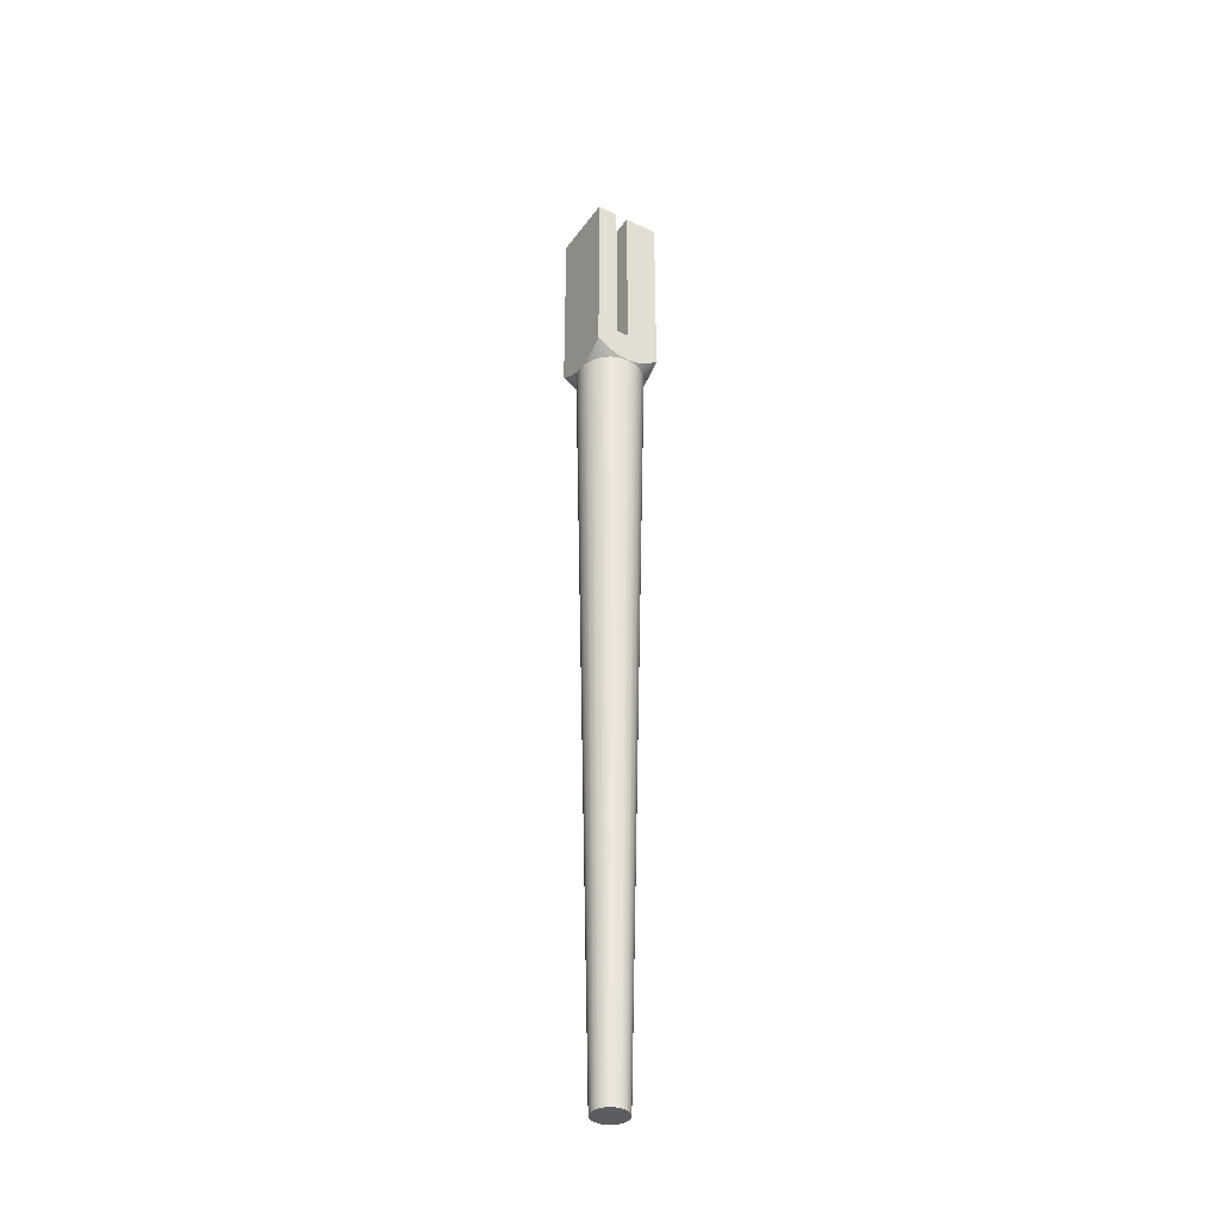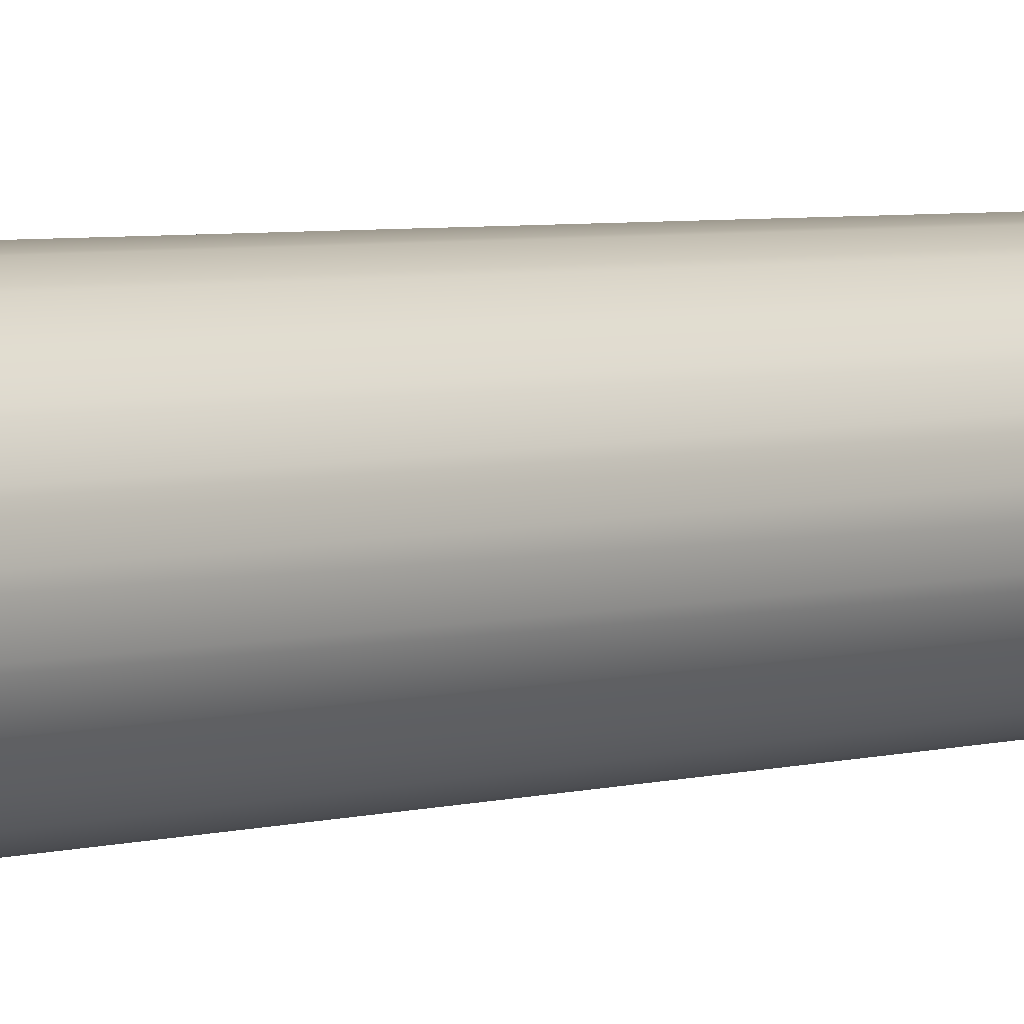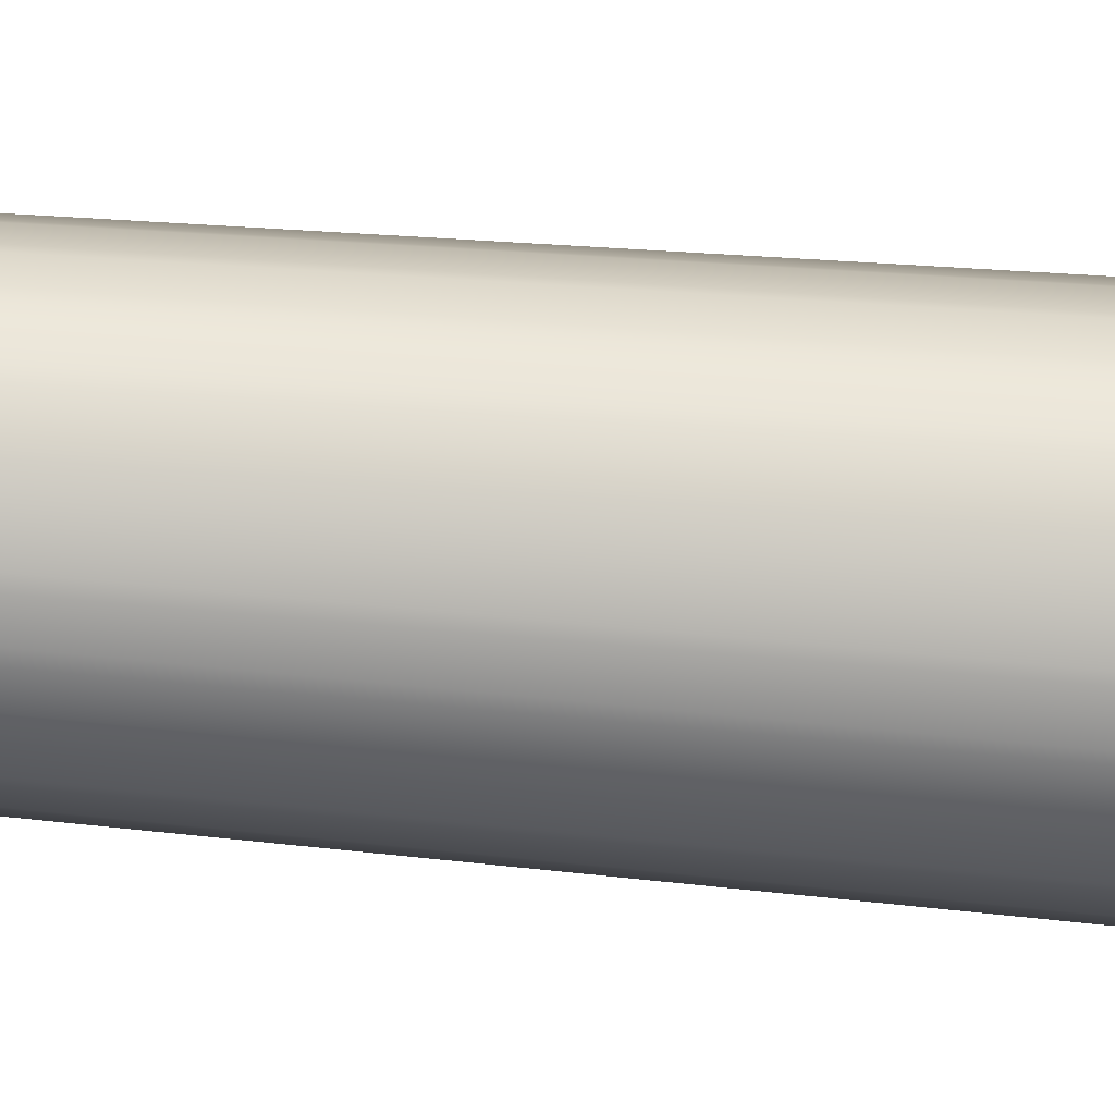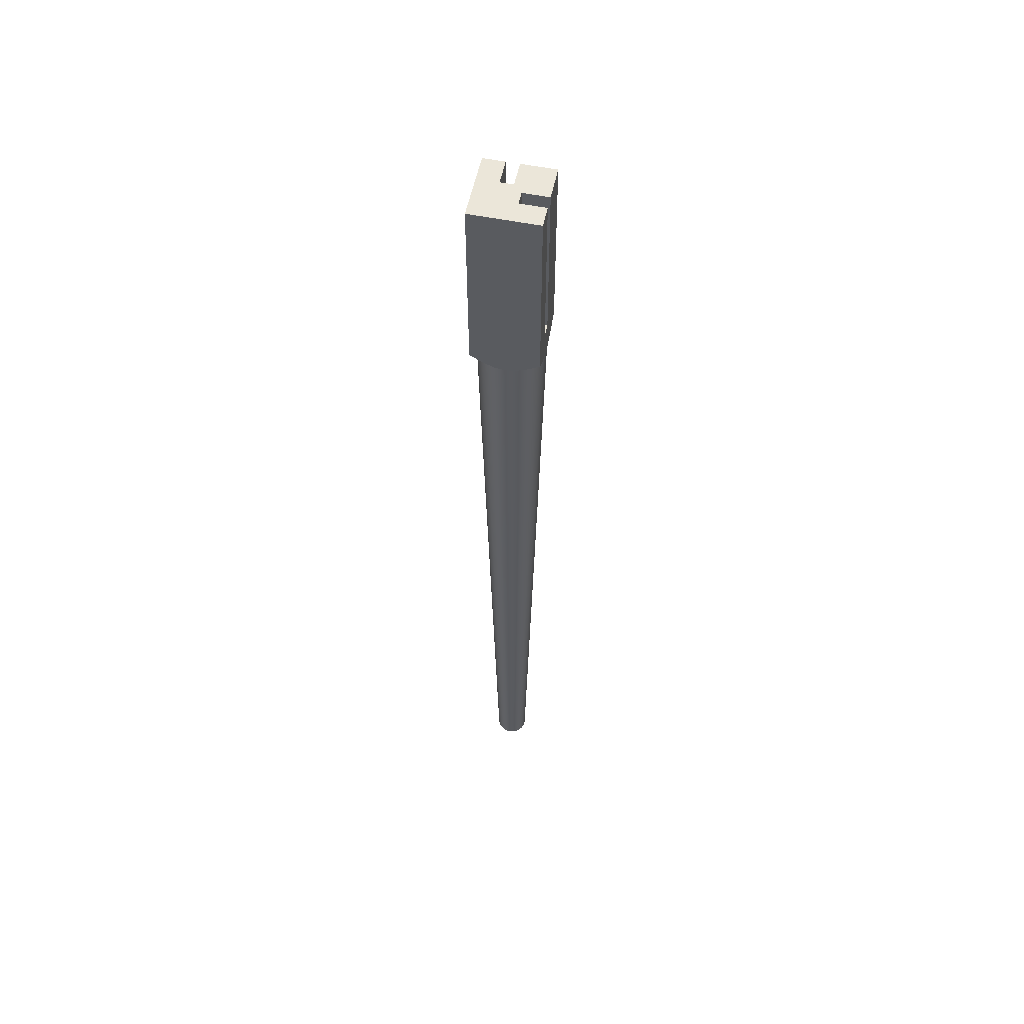
<metadata>
{"format":"obj","ext":"obj","renderer":"f3d","projection":"perspective","resolution":1024,"background":"white","views":[{"elev":-37.1,"azim":58.6,"up":"+Y"},{"elev":4.3,"azim":-133.7,"up":"+Z"},{"elev":-44.7,"azim":83.7,"up":"+Z"},{"elev":55.9,"azim":11.9,"up":"+Y"}]}
</metadata>
<code>
o front_legs2/front_legs12/mesh90/mesh90-geometry#mesh90-geometry
v -0.4017 -0.05507 -0.3215
v -0.3813 -0.932 -0.3212
v -0.3832 -0.932 -0.3166
v -0.3979 -0.05507 -0.3307
v -0.3832 -0.932 -0.3067
v -0.403 -0.05507 -0.3116
v -0.403 -0.05372 -0.3219
v -0.4017 -0.05507 -0.3018
v -0.3783 -0.932 -0.3251
v -0.3839 -0.932 -0.3116
v -0.3813 -0.932 -0.3021
v -0.403 -0.04917 -0.3337
v -0.3979 -0.05507 -0.2926
v -0.3918 -0.05507 -0.3386
v -0.403 0.1737 -0.3498
v -0.403 -0.05372 -0.3014
v -0.403 -0.04917 -0.2896
v -0.3839 -0.05507 -0.3447
v -0.3783 -0.932 -0.2982
v -0.403 -0.03927 -0.3498
v -0.3918 -0.05507 -0.2847
v -0.403 -0.03927 -0.2735
v -0.3744 -0.932 -0.3282
v -0.3868 -0.04917 -0.3498
v -0.3839 -0.05507 -0.2786
v -0.3791 -0.01694 -0.3498
v -0.403 0.1737 -0.2735
v -0.3747 -0.05507 -0.3485
v -0.3751 -0.05372 -0.3498
v -0.3744 -0.932 -0.2951
v -0.3267 -0.03927 -0.3498
v -0.3791 0.1737 -0.3498
v -0.3428 -0.04917 -0.3498
v -0.3868 -0.04917 -0.2735
v -0.3267 0.1737 -0.2735
v -0.3698 -0.932 -0.3301
v -0.3546 -0.05372 -0.3498
v -0.3747 -0.05507 -0.2748
v -0.3791 0.1737 -0.3212
v -0.3648 -0.01694 -0.3498
v -0.3698 -0.932 -0.2932
v -0.3751 -0.05372 -0.2735
v -0.3267 -0.03927 -0.2735
v -0.3553 0.1737 -0.2973
v -0.3648 -0.05507 -0.3498
v -0.3379 -0.05507 -0.3386
v -0.3267 0.1737 -0.3498
v -0.3648 -0.01694 -0.3212
v -0.3791 -0.01694 -0.3212
v -0.3458 -0.05507 -0.3447
v -0.3428 -0.04917 -0.2735
v -0.3267 -0.04917 -0.2896
v -0.3267 0.1737 -0.2973
v -0.3648 -0.932 -0.3307
v -0.355 -0.05507 -0.3485
v -0.3648 -0.05507 -0.2735
v -0.3648 -0.932 -0.2926
v -0.3648 0.1737 -0.3212
v -0.3318 -0.05507 -0.3307
v -0.3648 0.1737 -0.3498
v -0.3267 -0.04917 -0.3337
v -0.3546 -0.05372 -0.2735
v -0.3379 -0.05507 -0.2847
v -0.3318 -0.05507 -0.2926
v -0.3267 -0.01694 -0.2973
v -0.3599 -0.932 -0.3301
v -0.3514 -0.932 -0.3251
v -0.3458 -0.05507 -0.2786
v -0.3553 0.1737 -0.3116
v -0.3267 -0.05372 -0.3219
v -0.3553 -0.932 -0.3282
v -0.328 -0.05507 -0.3018
v -0.3553 -0.01694 -0.2973
v -0.355 -0.05507 -0.2748
v -0.328 -0.05507 -0.3215
v -0.3483 -0.932 -0.3212
v -0.3267 0.1737 -0.3116
v -0.3553 -0.932 -0.2951
v -0.3514 -0.932 -0.2982
v -0.3267 -0.05372 -0.3014
v -0.3483 -0.932 -0.3021
v -0.3553 -0.01694 -0.3116
v -0.3599 -0.932 -0.2932
v -0.3267 -0.05507 -0.3116
v -0.3267 -0.01694 -0.3116
v -0.3464 -0.932 -0.3067
v -0.3464 -0.932 -0.3166
v -0.3458 -0.932 -0.3116
f 1 2 3
f 2 1 4
f 3 2 1
f 4 1 2
f 5 3 2
f 2 3 5
f 3 6 1
f 1 6 3
f 7 4 1
f 1 4 7
f 8 1 4
f 4 1 8
f 4 9 2
f 2 9 4
f 3 5 10
f 10 5 3
f 5 2 11
f 11 2 5
f 6 3 10
f 10 3 6
f 1 6 7
f 7 6 1
f 1 8 6
f 6 8 1
f 4 7 12
f 12 7 4
f 8 4 13
f 13 4 8
f 9 4 14
f 14 4 9
f 11 2 9
f 9 2 11
f 5 6 10
f 10 6 5
f 11 8 5
f 5 8 11
f 6 15 7
f 7 15 6
f 6 5 8
f 8 5 6
f 6 8 16
f 16 8 6
f 7 15 12
f 12 15 7
f 12 14 4
f 4 14 12
f 13 4 14
f 14 4 13
f 8 11 13
f 13 11 8
f 17 8 13
f 13 8 17
f 18 9 14
f 14 9 18
f 11 9 19
f 19 9 11
f 16 15 6
f 6 15 16
f 8 17 16
f 16 17 8
f 12 15 20
f 20 15 12
f 14 12 20
f 20 12 14
f 13 14 21
f 21 14 13
f 19 13 11
f 11 13 19
f 13 22 17
f 17 22 13
f 9 18 23
f 23 18 9
f 14 24 18
f 18 24 14
f 25 14 18
f 18 14 25
f 19 9 23
f 23 9 19
f 17 15 16
f 16 15 17
f 26 20 15
f 15 20 26
f 24 14 20
f 20 14 24
f 21 14 25
f 25 14 21
f 13 19 21
f 21 19 13
f 22 13 21
f 21 13 22
f 27 17 22
f 22 17 27
f 28 23 18
f 18 23 28
f 29 18 24
f 24 18 29
f 25 18 28
f 28 18 25
f 19 23 30
f 30 23 19
f 17 27 15
f 15 27 17
f 31 20 26
f 26 20 31
f 26 15 32
f 32 15 26
f 33 24 20
f 20 24 33
f 21 30 25
f 25 30 21
f 34 21 25
f 25 21 34
f 30 21 19
f 19 21 30
f 21 34 22
f 22 34 21
f 22 35 27
f 27 35 22
f 23 28 36
f 36 28 23
f 18 29 28
f 28 29 18
f 37 29 24
f 24 29 37
f 25 28 38
f 38 28 25
f 30 23 36
f 36 23 30
f 27 39 15
f 15 39 27
f 33 20 31
f 31 20 33
f 40 31 26
f 26 31 40
f 32 15 39
f 39 15 32
f 39 26 32
f 32 26 39
f 37 24 33
f 33 24 37
f 41 25 30
f 30 25 41
f 25 42 34
f 34 42 25
f 34 43 22
f 22 43 34
f 22 43 35
f 35 43 22
f 44 27 35
f 35 27 44
f 45 36 28
f 28 36 45
f 45 28 29
f 29 28 45
f 29 37 45
f 45 37 29
f 38 28 45
f 45 28 38
f 25 41 38
f 38 41 25
f 42 25 38
f 38 25 42
f 30 36 41
f 41 36 30
f 39 27 44
f 44 27 39
f 46 33 31
f 31 33 46
f 31 40 47
f 47 40 31
f 26 48 40
f 40 48 26
f 26 39 49
f 49 39 26
f 50 37 33
f 33 37 50
f 42 51 34
f 34 51 42
f 34 51 43
f 43 51 34
f 52 35 43
f 43 35 52
f 44 35 53
f 53 35 44
f 36 45 54
f 54 45 36
f 37 55 45
f 45 55 37
f 38 45 56
f 56 45 38
f 57 38 41
f 41 38 57
f 42 38 56
f 56 38 42
f 41 36 54
f 54 36 41
f 39 44 58
f 58 44 39
f 33 46 50
f 50 46 33
f 31 59 46
f 46 59 31
f 47 40 60
f 60 40 47
f 47 61 31
f 31 61 47
f 48 26 49
f 49 26 48
f 48 60 40
f 40 60 48
f 39 48 49
f 49 48 39
f 37 50 55
f 55 50 37
f 42 62 51
f 51 62 42
f 51 63 43
f 43 63 51
f 35 52 53
f 53 52 35
f 43 64 52
f 52 64 43
f 65 44 53
f 53 44 65
f 45 66 54
f 54 66 45
f 66 45 55
f 55 45 66
f 56 45 55
f 55 45 56
f 38 57 56
f 56 57 38
f 41 54 57
f 57 54 41
f 62 42 56
f 56 42 62
f 58 44 60
f 60 44 58
f 48 39 58
f 58 39 48
f 67 50 46
f 46 50 67
f 68 50 46
f 46 50 68
f 59 31 61
f 61 31 59
f 59 67 46
f 46 67 59
f 63 46 59
f 59 46 63
f 60 69 47
f 47 69 60
f 47 70 61
f 61 70 47
f 60 48 58
f 58 48 60
f 71 55 50
f 50 55 71
f 68 55 50
f 50 55 68
f 62 68 51
f 51 68 62
f 63 51 68
f 68 51 63
f 64 43 63
f 63 43 64
f 53 52 65
f 65 52 53
f 72 52 64
f 64 52 72
f 44 65 73
f 73 65 44
f 57 54 66
f 66 54 57
f 55 71 66
f 66 71 55
f 56 55 74
f 74 55 56
f 57 74 56
f 56 74 57
f 62 56 74
f 74 56 62
f 69 60 44
f 44 60 69
f 50 67 71
f 71 67 50
f 68 46 63
f 63 46 68
f 61 75 59
f 59 75 61
f 67 59 76
f 76 59 67
f 63 59 64
f 64 59 63
f 47 69 77
f 77 69 47
f 77 70 47
f 47 70 77
f 75 61 70
f 70 61 75
f 74 55 68
f 68 55 74
f 68 62 74
f 74 62 68
f 78 63 68
f 68 63 78
f 79 64 63
f 63 64 79
f 80 65 52
f 52 65 80
f 52 72 80
f 80 72 52
f 81 72 64
f 64 72 81
f 64 75 72
f 72 75 64
f 65 82 73
f 73 82 65
f 82 44 73
f 73 44 82
f 57 66 83
f 83 66 57
f 83 66 71
f 71 66 83
f 74 57 83
f 83 57 74
f 44 82 69
f 69 82 44
f 78 71 67
f 67 71 78
f 75 76 59
f 59 76 75
f 64 59 75
f 75 59 64
f 79 67 76
f 76 67 79
f 82 77 69
f 69 77 82
f 77 84 70
f 70 84 77
f 84 75 70
f 70 75 84
f 83 68 74
f 74 68 83
f 63 78 79
f 79 78 63
f 68 83 78
f 78 83 68
f 64 79 81
f 81 79 64
f 65 80 85
f 85 80 65
f 84 80 72
f 72 80 84
f 72 81 86
f 86 81 72
f 72 75 84
f 84 75 72
f 82 65 85
f 85 65 82
f 83 71 78
f 78 71 83
f 78 67 79
f 79 67 78
f 76 75 87
f 87 75 76
f 79 76 81
f 81 76 79
f 77 82 85
f 85 82 77
f 85 84 77
f 77 84 85
f 84 87 75
f 75 87 84
f 85 80 84
f 84 80 85
f 86 84 72
f 72 84 86
f 81 87 86
f 86 87 81
f 81 76 87
f 87 76 81
f 87 84 88
f 88 84 87
f 84 86 88
f 88 86 84
f 86 87 88
f 88 87 86

</code>
